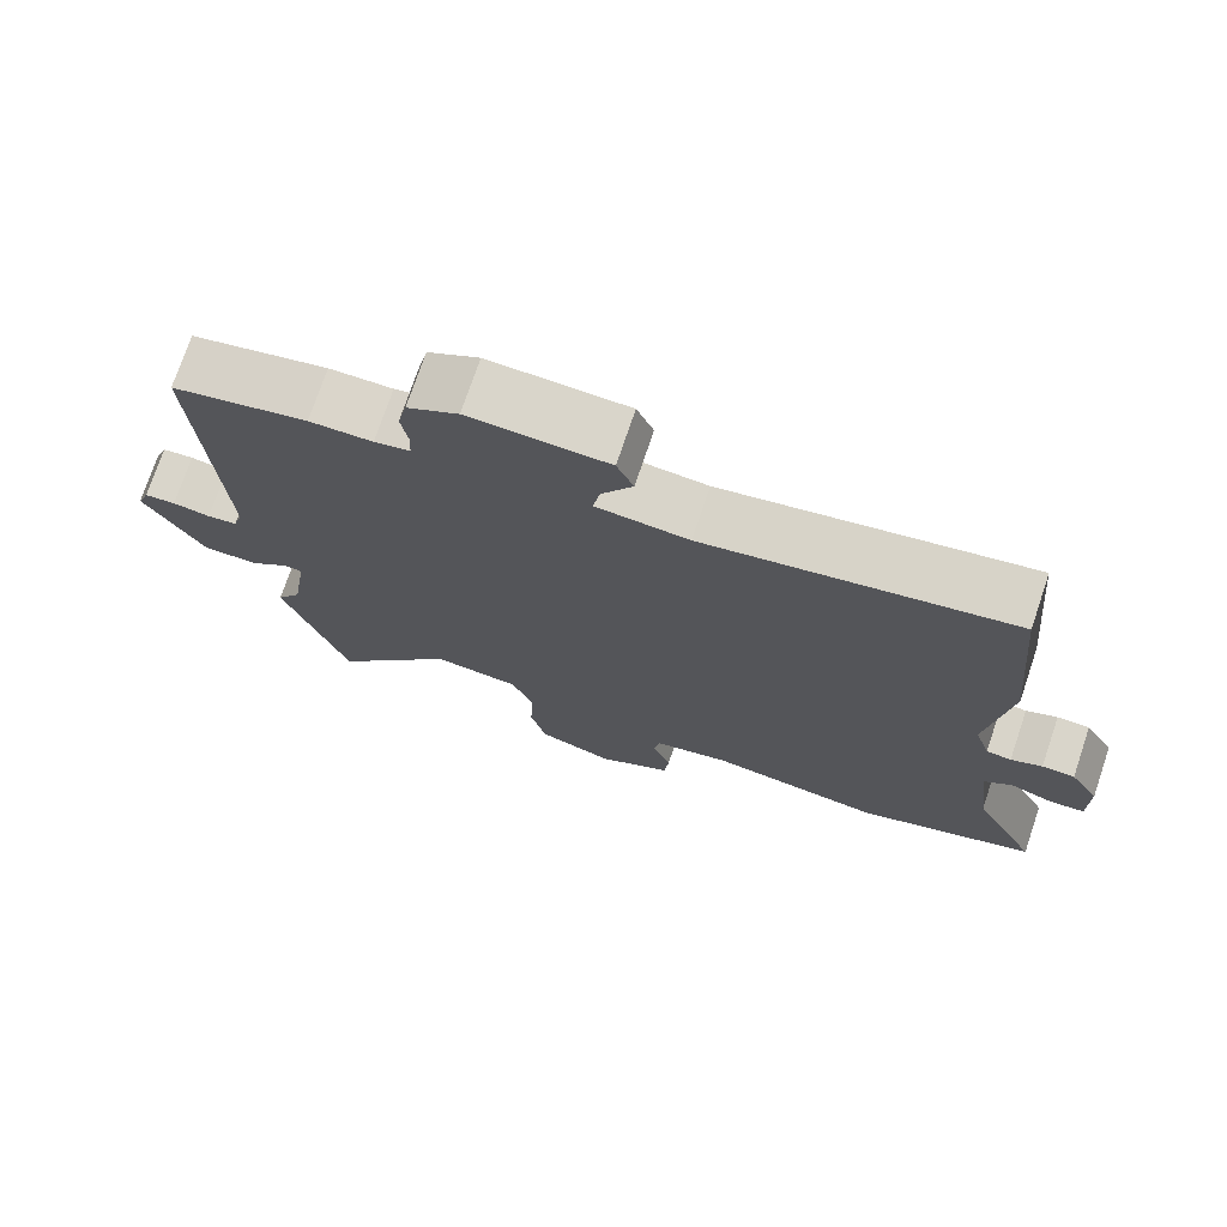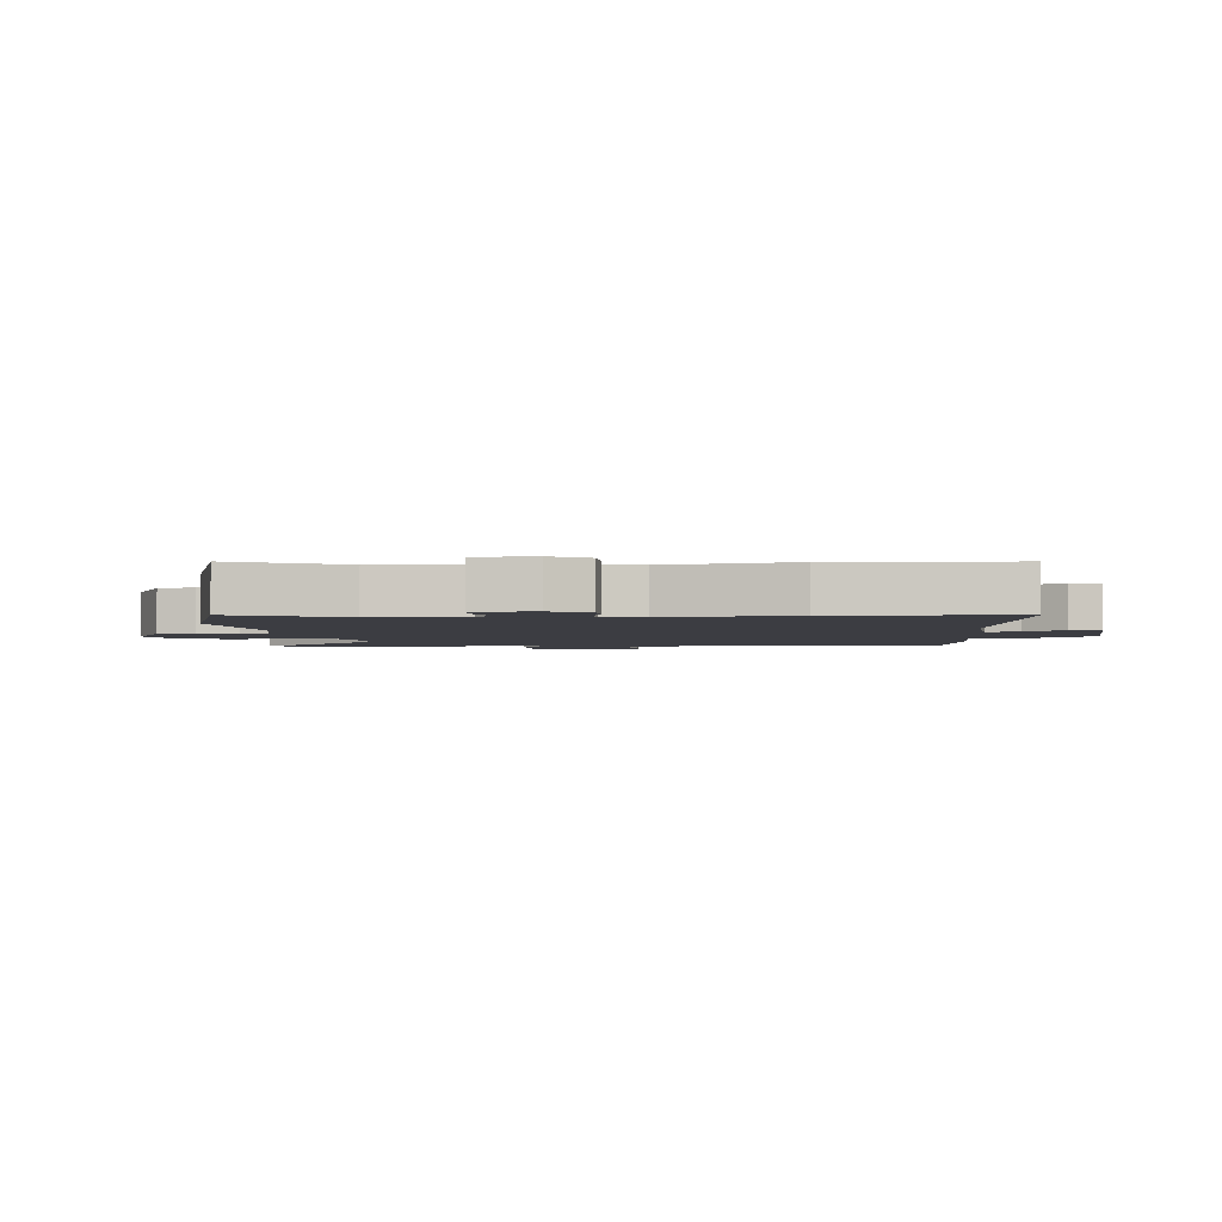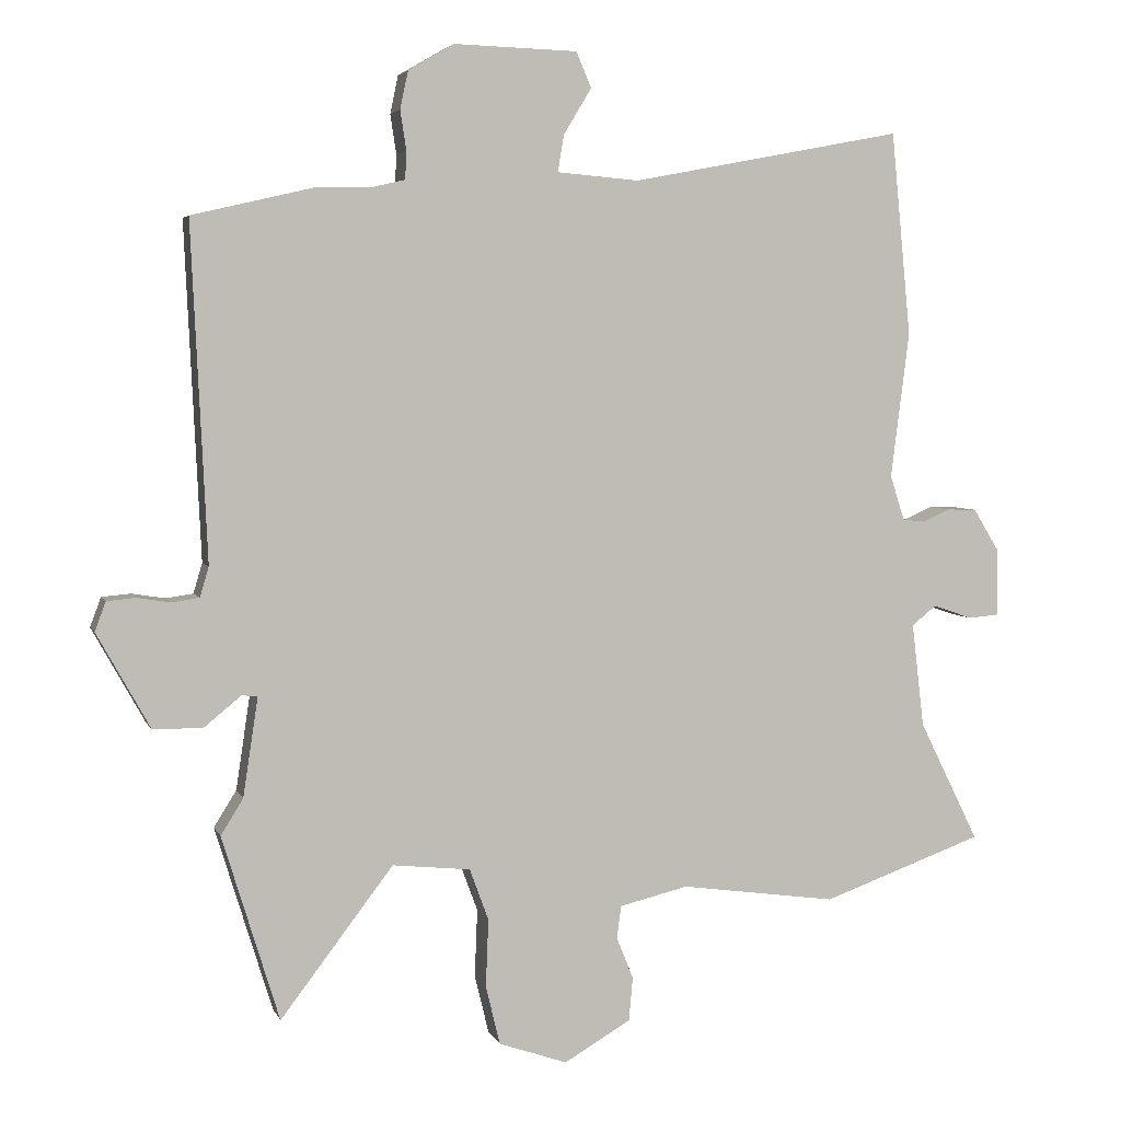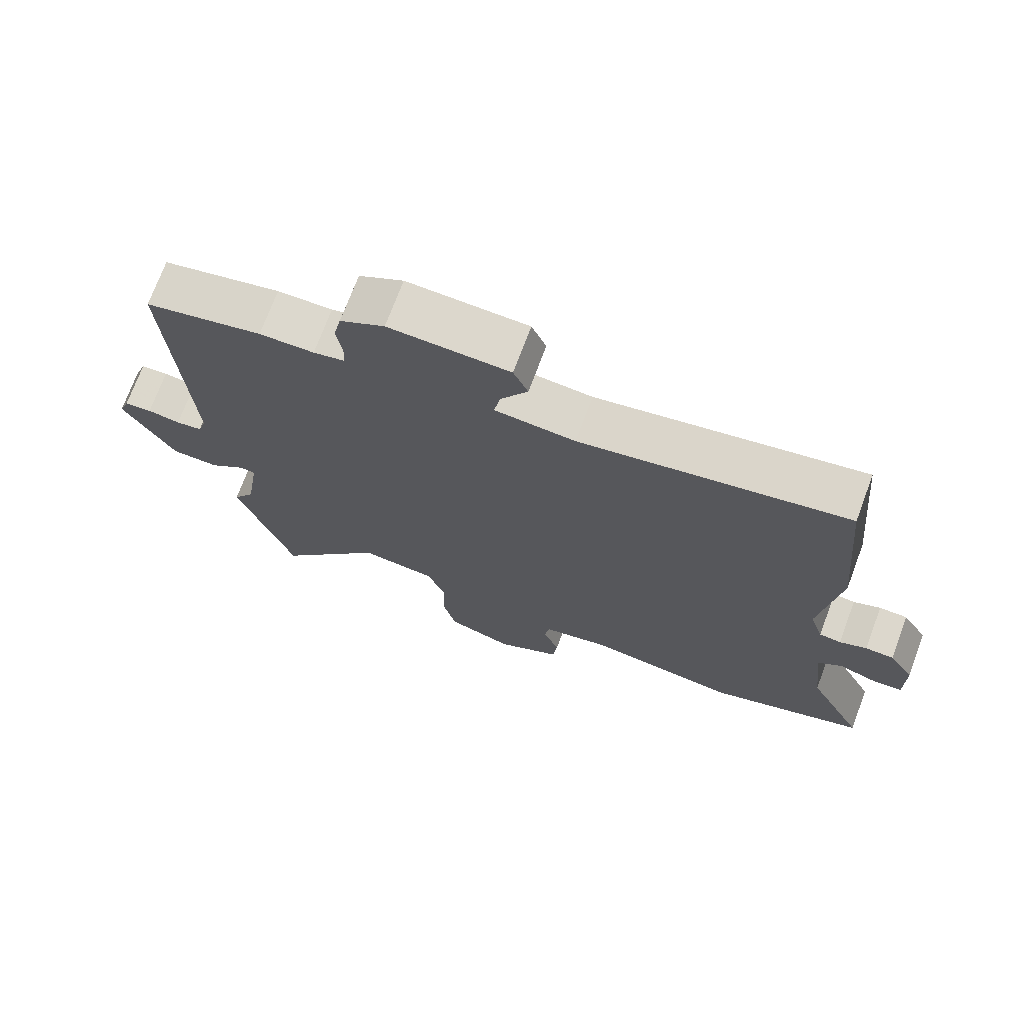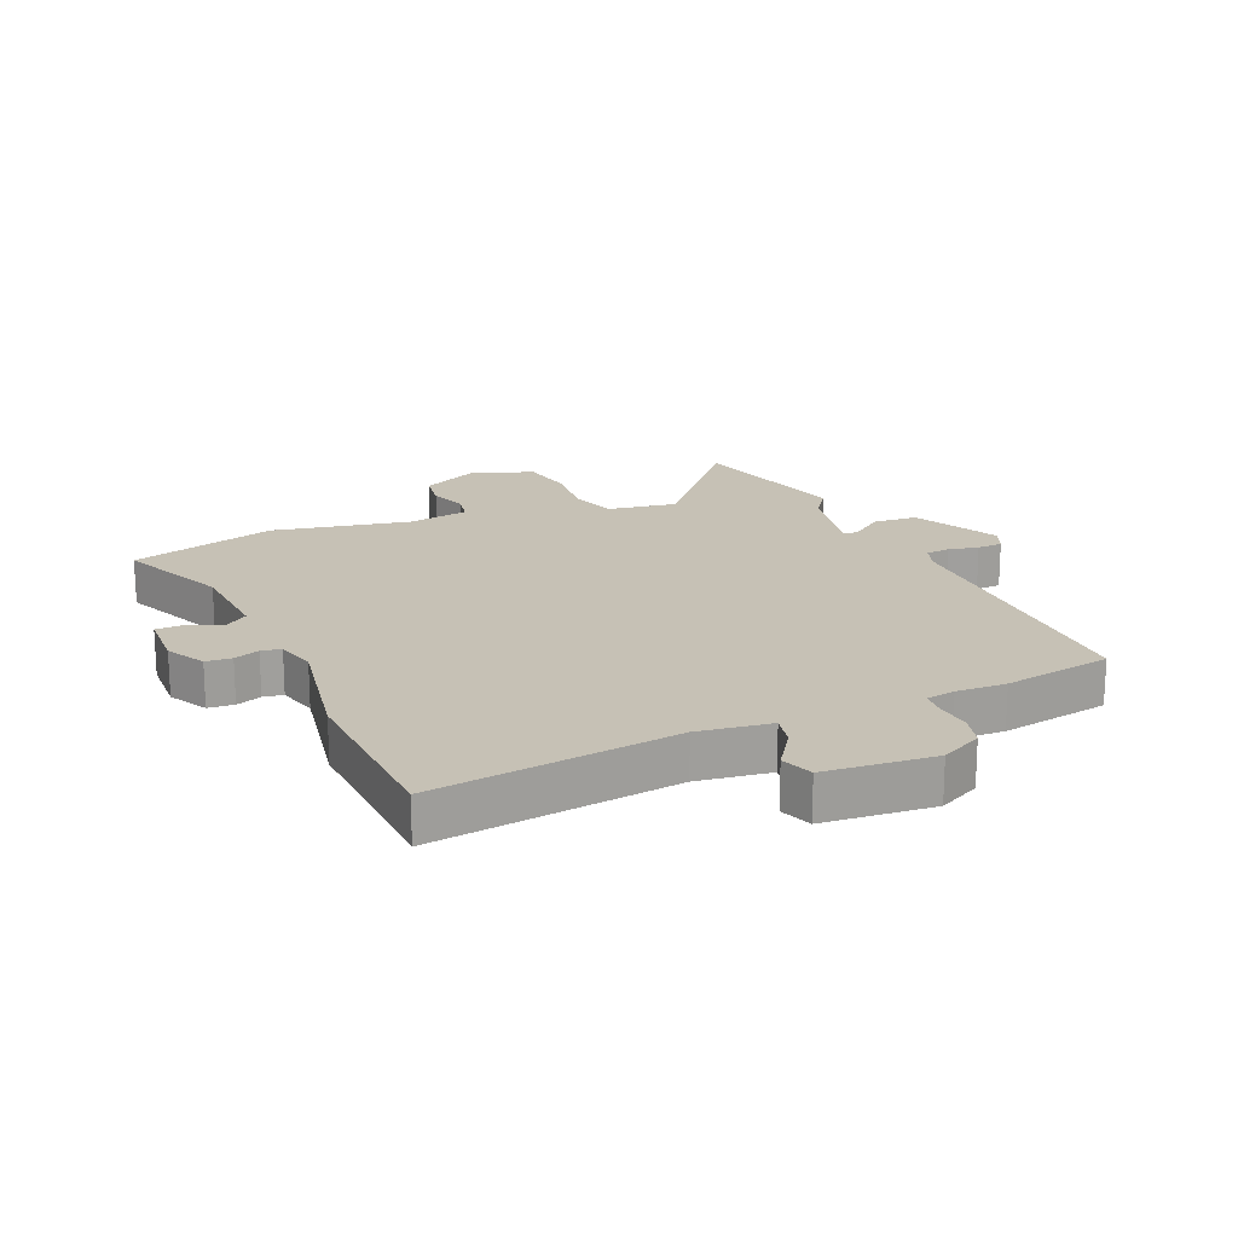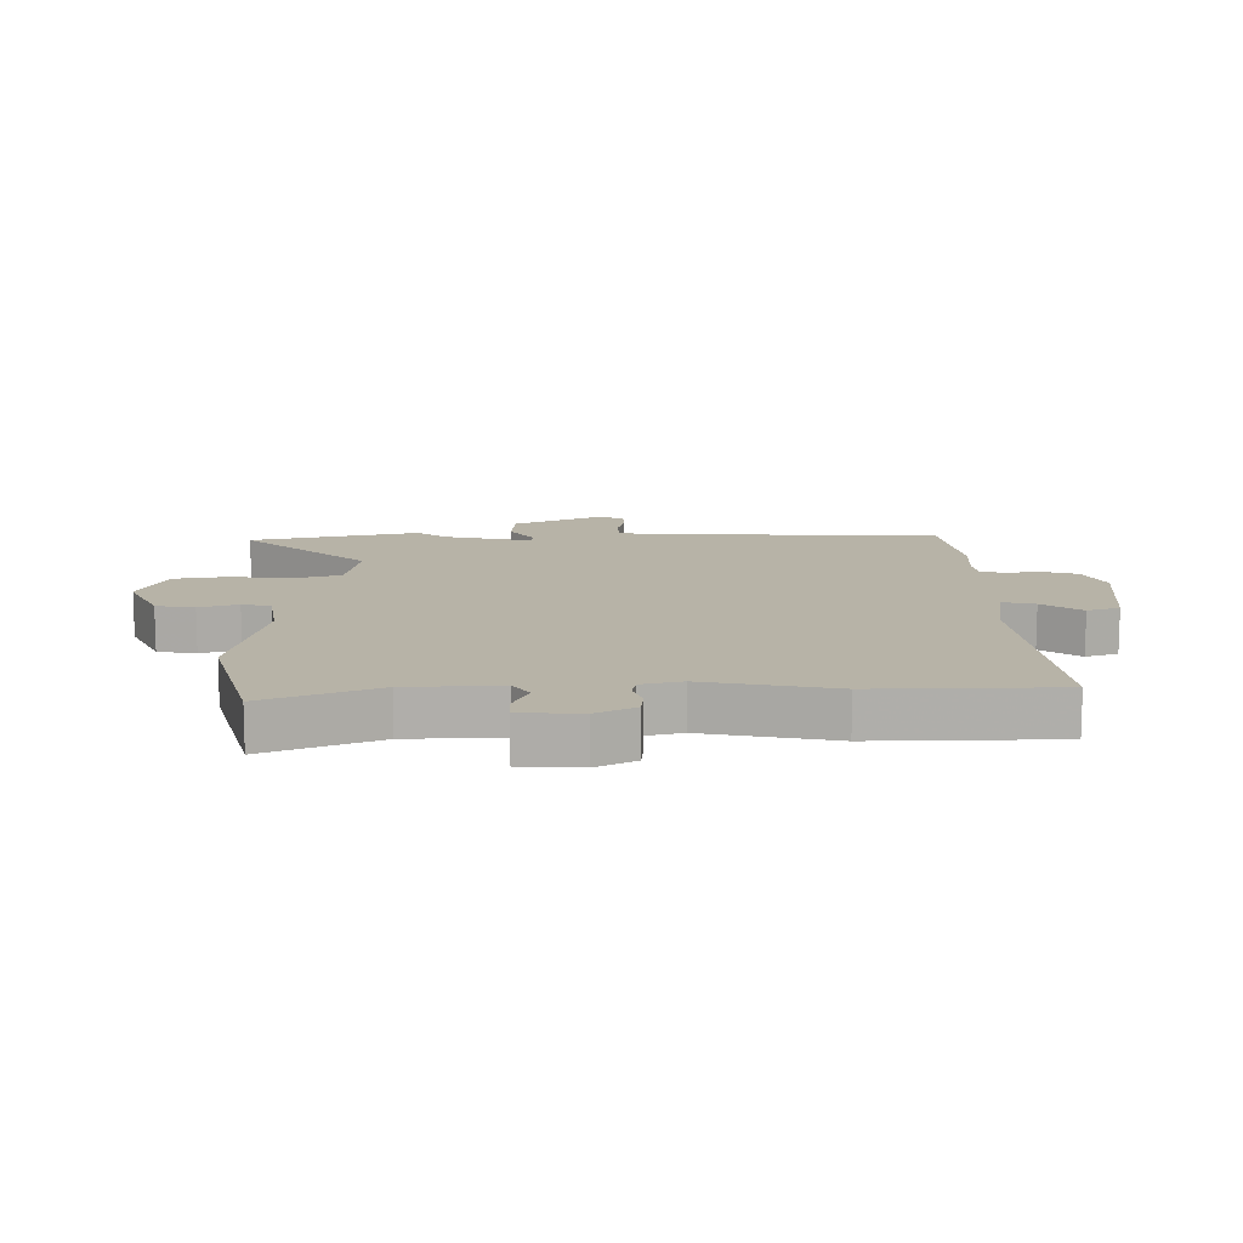
<metadata>
{"format":"obj","ext":"obj","renderer":"f3d","projection":"perspective","resolution":1024,"background":"white","views":[{"elev":74.4,"azim":-161.3,"up":"+Z"},{"elev":-2.9,"azim":-82.3,"up":"+Y"},{"elev":4.3,"azim":164.7,"up":"+Z"},{"elev":72.7,"azim":-159.5,"up":"+Z"},{"elev":18.8,"azim":-20.3,"up":"+Y"},{"elev":12.6,"azim":-86.2,"up":"+Y"}]}
</metadata>
<code>
v -0.517 0.07 0.322
v -0.488 0.07 0.621
v -0.088 0.07 0.544
v 0.033 0.07 0.554
v 0.024 0.07 0.608
v -0.017 0.07 0.676
v 0.005 0.07 0.728
v 0.187 0.07 0.733
v 0.254 0.07 0.694
v 0.266 0.07 0.638
v 0.257 0.07 0.58
v 0.259 0.07 0.539
v 0.306 0.07 0.528
v 0.389 0.07 0.526
v 0.568 0.07 0.484
v 0.545 0.07 -0.009
v 0.558 0.07 -0.053
v 0.598 0.07 -0.059
v 0.648 0.07 -0.051
v 0.69 0.07 -0.055
v 0.706 0.07 -0.098
v 0.628 0.07 -0.238
v 0.555 0.07 -0.239
v 0.5 0.07 -0.194
v 0.477 0.07 -0.197
v 0.499 0.07 -0.342
v 0.532 0.07 -0.395
v 0.448 0.07 -0.668
v 0.282 0.07 -0.45
v 0.167 0.07 -0.462
v 0.139 0.07 -0.538
v 0.143 0.07 -0.638
v 0.122 0.07 -0.725
v 0.021 0.07 -0.76
v -0.077 0.07 -0.703
v -0.083 0.07 -0.639
v -0.058 0.07 -0.577
v -0.065 0.07 -0.529
v -0.166 0.07 -0.505
v -0.396 0.07 -0.537
v -0.634 0.07 -0.452
v -0.546 0.07 -0.274
v -0.528 0.07 -0.121
v -0.564 0.07 -0.092
v -0.622 0.07 -0.112
v -0.667 0.07 -0.108
v -0.666 0.07 -0.008
v -0.628 0.07 0.054
v -0.585 0.07 0.055
v -0.544 0.07 0.037
v -0.511 0.07 0.041
v -0.49 0.07 0.107
v -0.517 0 0.322
v -0.488 0 0.621
v -0.088 0 0.544
v 0.033 0 0.554
v 0.024 0 0.608
v -0.017 0 0.676
v 0.005 0 0.728
v 0.187 0 0.733
v 0.254 0 0.694
v 0.266 0 0.638
v 0.257 0 0.58
v 0.259 0 0.539
v 0.306 0 0.528
v 0.389 0 0.526
v 0.568 0 0.484
v 0.545 0 -0.009
v 0.558 0 -0.053
v 0.598 0 -0.059
v 0.648 0 -0.051
v 0.69 0 -0.055
v 0.706 0 -0.098
v 0.628 0 -0.238
v 0.555 0 -0.239
v 0.5 0 -0.194
v 0.477 0 -0.197
v 0.499 0 -0.342
v 0.532 0 -0.395
v 0.448 0 -0.668
v 0.282 0 -0.45
v 0.167 0 -0.462
v 0.139 0 -0.538
v 0.143 0 -0.638
v 0.122 0 -0.725
v 0.021 0 -0.76
v -0.077 0 -0.703
v -0.083 0 -0.639
v -0.058 0 -0.577
v -0.065 0 -0.529
v -0.166 0 -0.505
v -0.396 0 -0.537
v -0.634 0 -0.452
v -0.546 0 -0.274
v -0.528 0 -0.121
v -0.564 0 -0.092
v -0.622 0 -0.112
v -0.667 0 -0.108
v -0.666 0 -0.008
v -0.628 0 0.054
v -0.585 0 0.055
v -0.544 0 0.037
v -0.511 0 0.041
v -0.49 0 0.107
f 47 48 49 50
f 47 50 51
f 44 45 46 47
f 43 44 47 51
f 39 40 41 42
f 38 39 42 43
f 34 35 36 37
f 34 37 38
f 31 32 33 34
f 30 31 34 38
f 26 27 28 29
f 25 26 29 30
f 21 22 23 24
f 21 24 25
f 18 19 20 21
f 17 18 21 25
f 16 17 25 30
f 13 14 15 16
f 12 13 16 30
f 8 9 10 11
f 5 6 7 8
f 4 5 8 11
f 52 1 2 3
f 52 3 4
f 38 43 51 52
f 12 30 38 52
f 4 11 12 52
f 102 101 100 99
f 103 102 99
f 99 98 97 96
f 103 99 96 95
f 94 93 92 91
f 95 94 91 90
f 89 88 87 86
f 90 89 86
f 86 85 84 83
f 90 86 83 82
f 81 80 79 78
f 82 81 78 77
f 76 75 74 73
f 77 76 73
f 73 72 71 70
f 77 73 70 69
f 82 77 69 68
f 68 67 66 65
f 82 68 65 64
f 63 62 61 60
f 60 59 58 57
f 63 60 57 56
f 55 54 53 104
f 56 55 104
f 104 103 95 90
f 104 90 82 64
f 104 64 63 56
f 1 53 54 2
f 2 54 55 3
f 3 55 56 4
f 4 56 57 5
f 5 57 58 6
f 6 58 59 7
f 7 59 60 8
f 8 60 61 9
f 9 61 62 10
f 10 62 63 11
f 11 63 64 12
f 12 64 65 13
f 13 65 66 14
f 14 66 67 15
f 15 67 68 16
f 16 68 69 17
f 17 69 70 18
f 18 70 71 19
f 19 71 72 20
f 20 72 73 21
f 21 73 74 22
f 22 74 75 23
f 23 75 76 24
f 24 76 77 25
f 25 77 78 26
f 26 78 79 27
f 27 79 80 28
f 28 80 81 29
f 29 81 82 30
f 30 82 83 31
f 31 83 84 32
f 32 84 85 33
f 33 85 86 34
f 34 86 87 35
f 35 87 88 36
f 36 88 89 37
f 37 89 90 38
f 38 90 91 39
f 39 91 92 40
f 40 92 93 41
f 41 93 94 42
f 42 94 95 43
f 43 95 96 44
f 44 96 97 45
f 45 97 98 46
f 46 98 99 47
f 47 99 100 48
f 48 100 101 49
f 49 101 102 50
f 50 102 103 51
f 51 103 104 52
f 52 104 53 1

</code>
